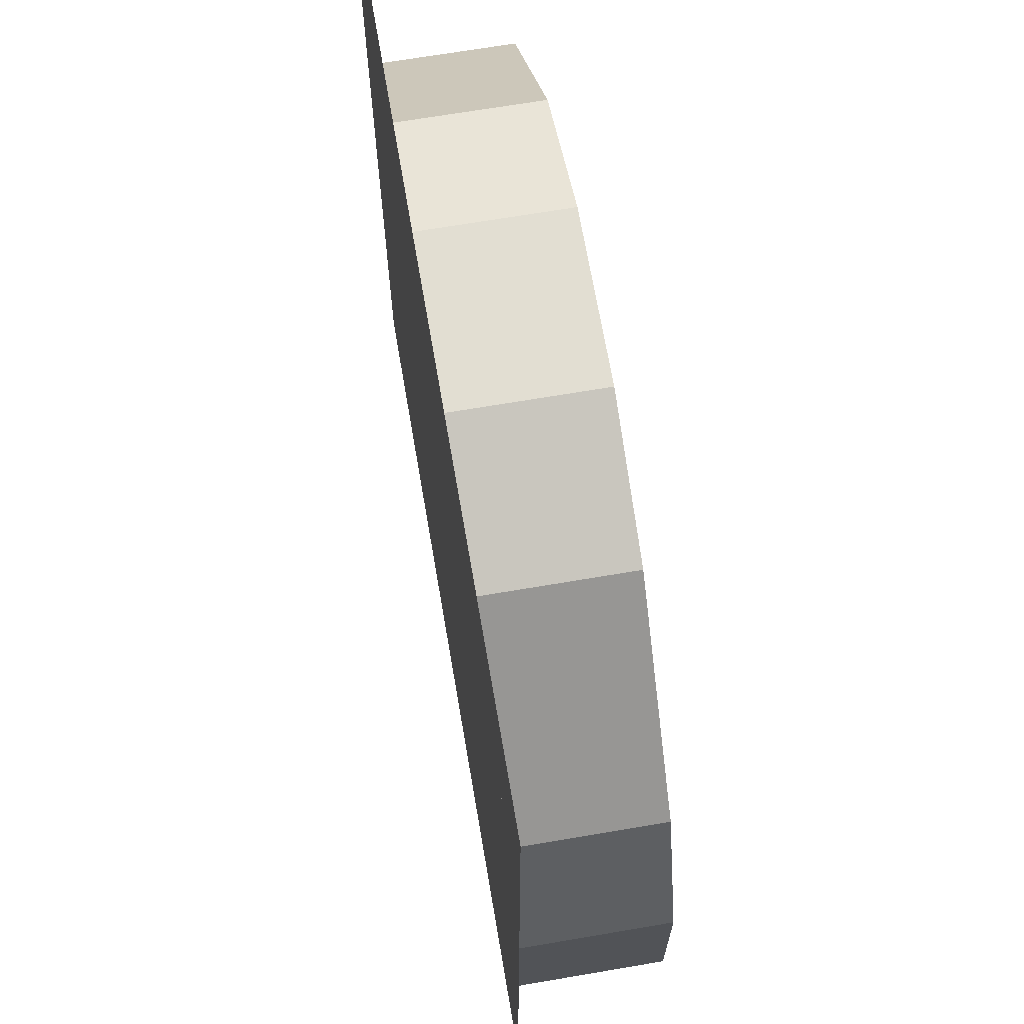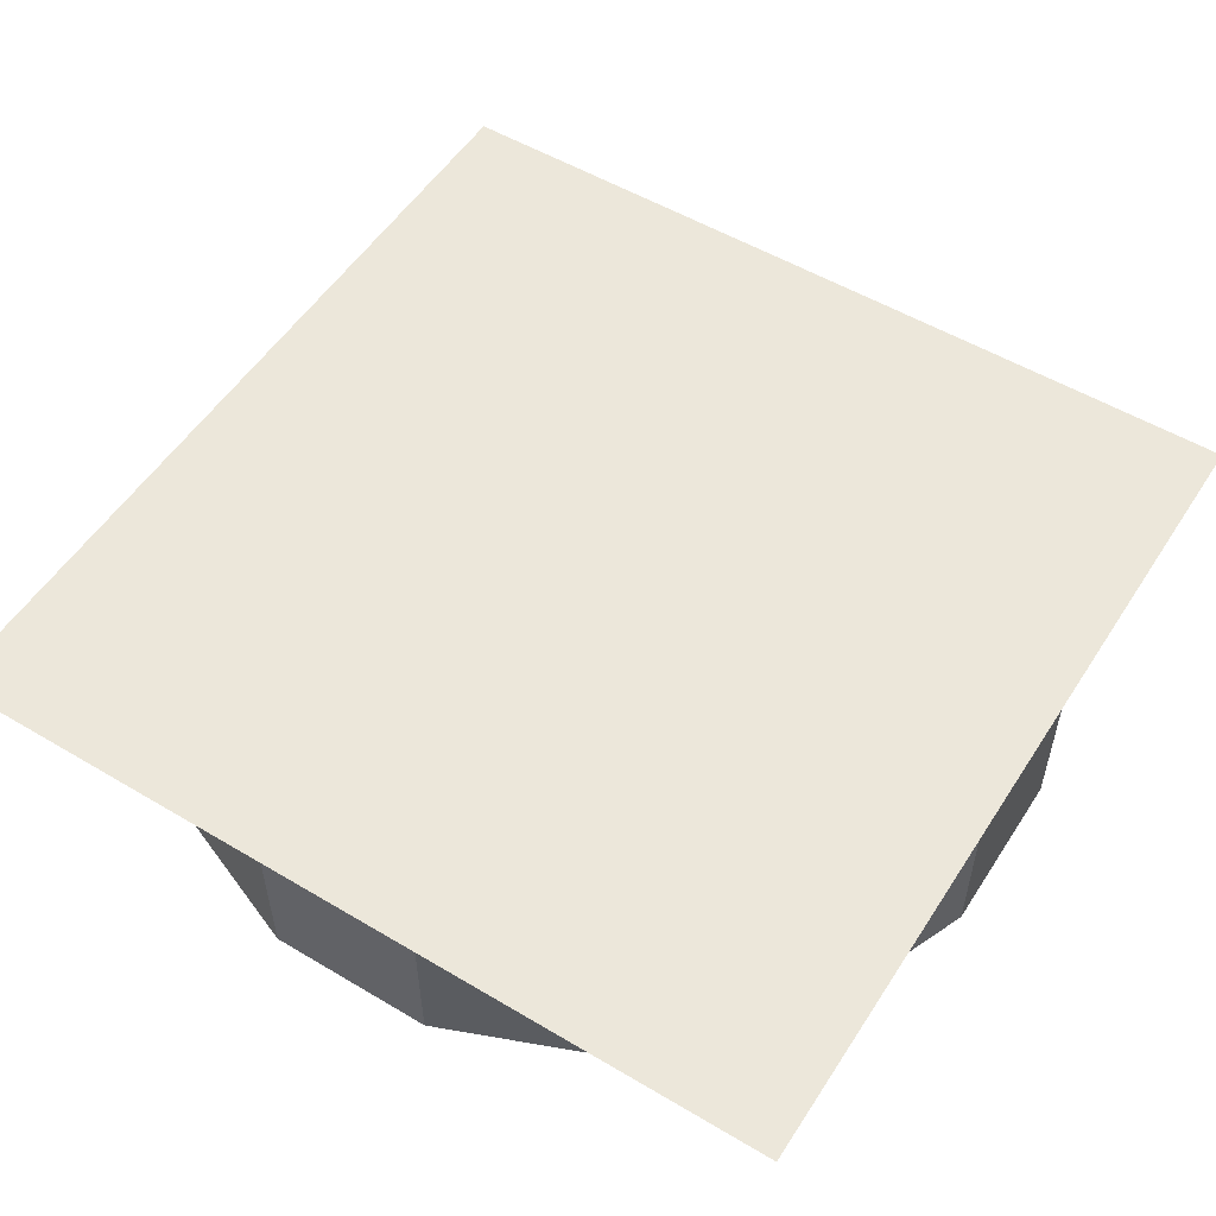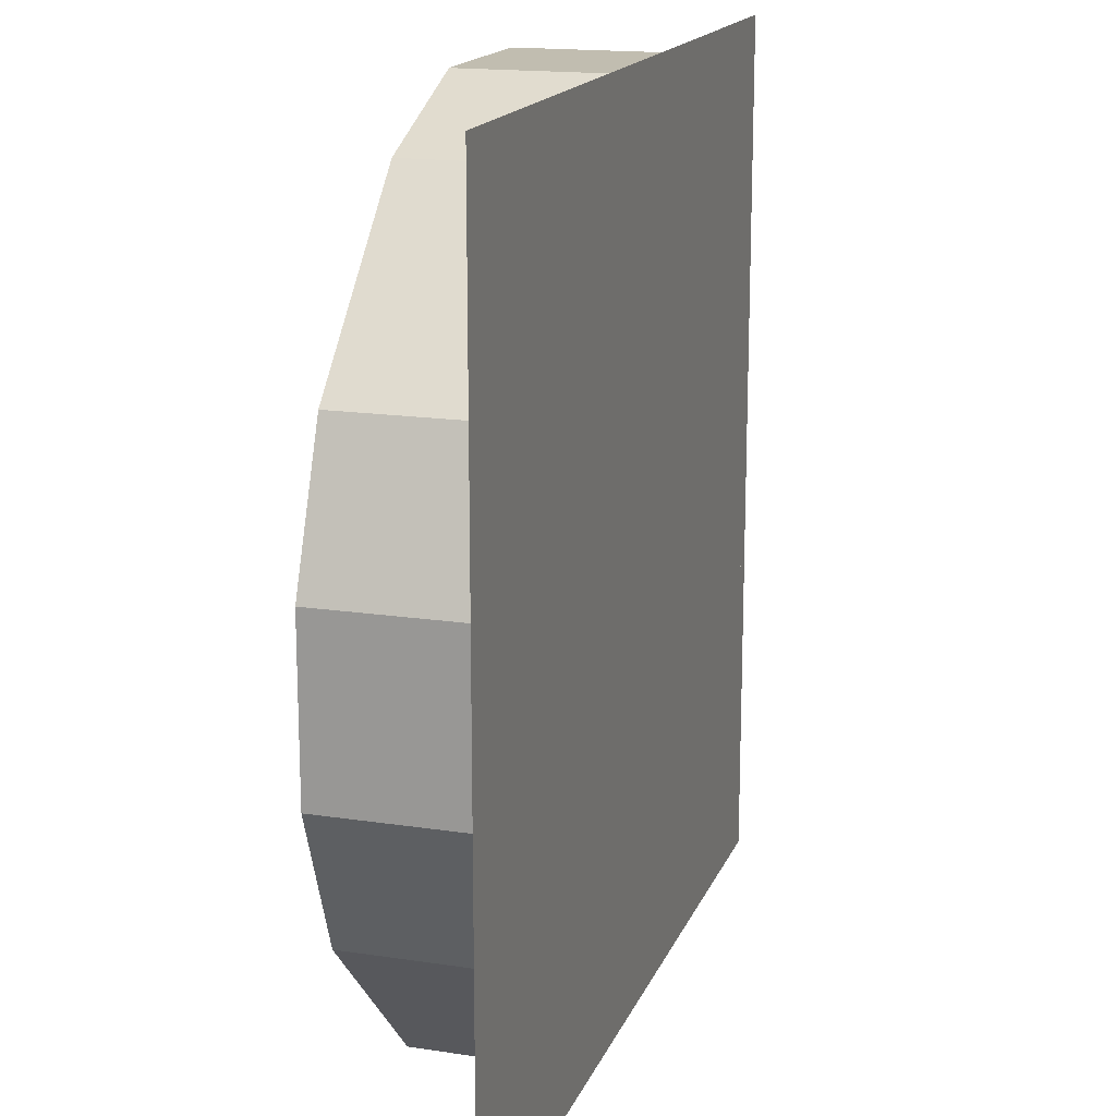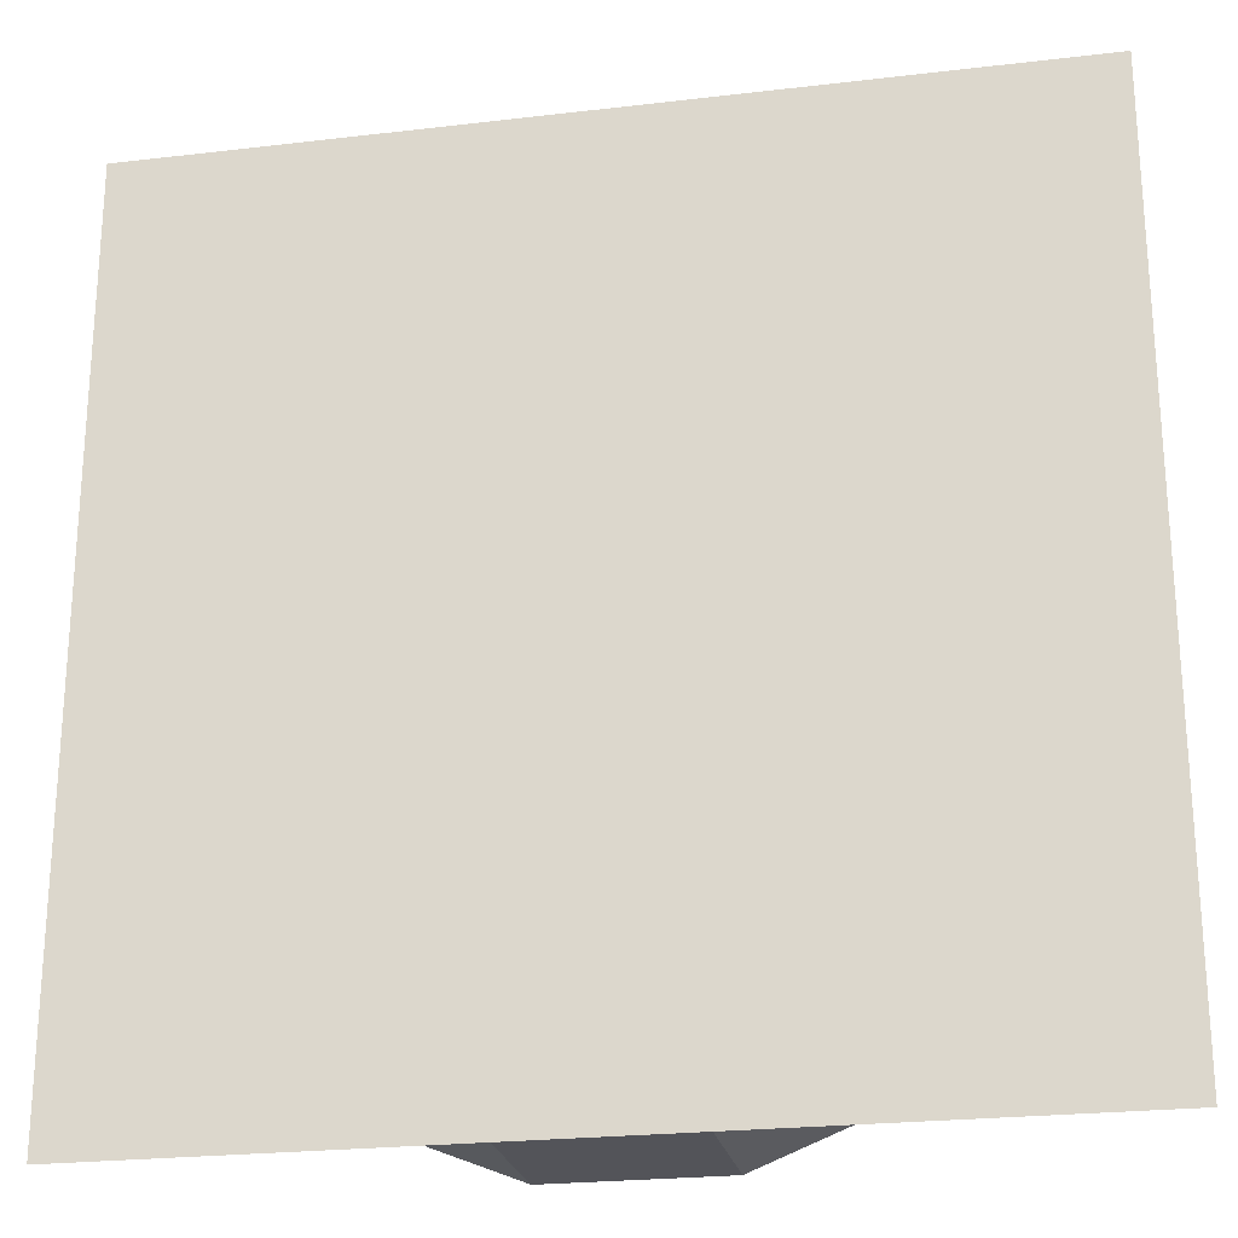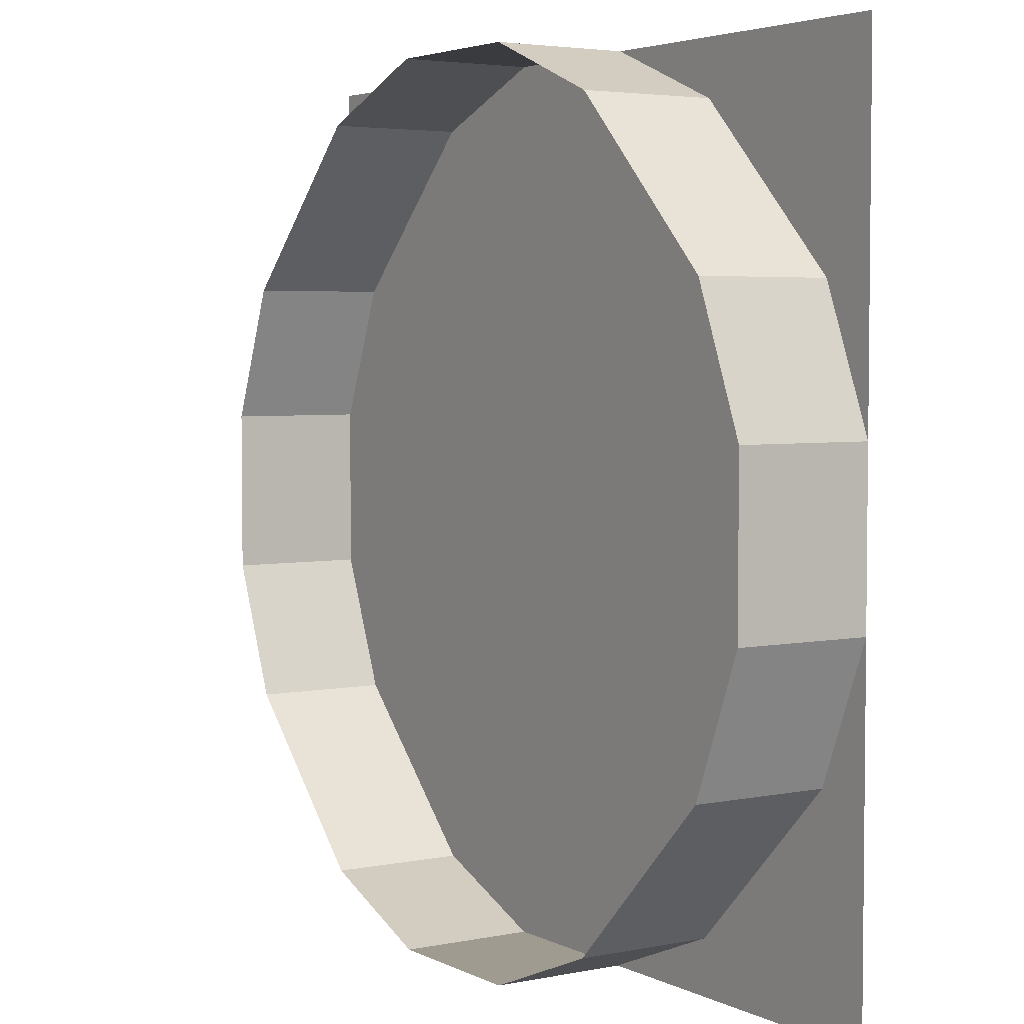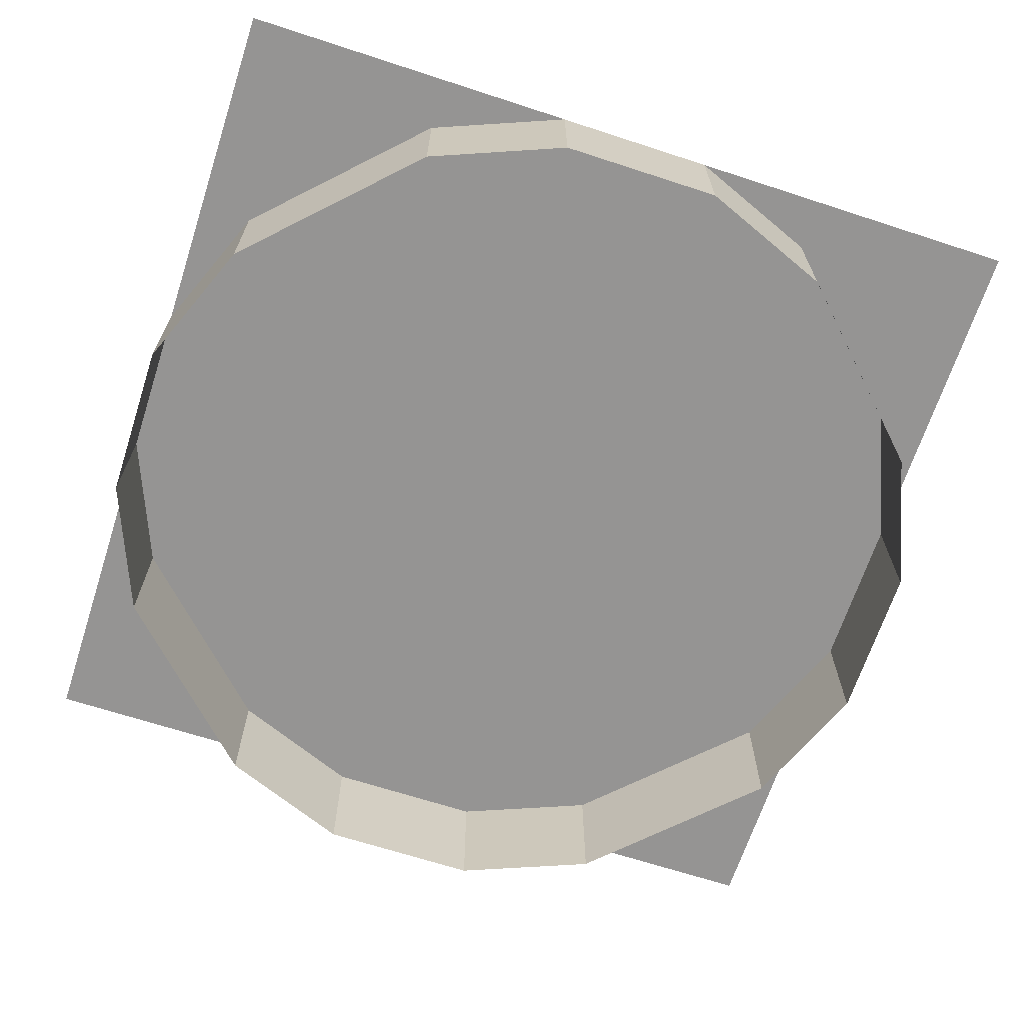
<metadata>
{"format":"obj","ext":"obj","renderer":"f3d","projection":"perspective","resolution":1024,"background":"white","views":[{"elev":68.0,"azim":80.3,"up":"+Y"},{"elev":53.8,"azim":122.3,"up":"+Z"},{"elev":16.7,"azim":-72.9,"up":"+Y"},{"elev":-23.7,"azim":11.2,"up":"+Y"},{"elev":4.0,"azim":-123.2,"up":"+Y"},{"elev":-67.1,"azim":161.9,"up":"+Z"}]}
</metadata>
<code>
o Default
v 0.25 0.9375 -4.148e-09
v 0.4062 1 -0.1562
v 0.25 0.9375 -0.1562
v 0.4062 1 -4.148e-09
v 0.1562 0.8438 -4.148e-09
v 0.1562 0.8438 -0.1562
v 0 0.5938 -0.1562
v 0.0625 0.75 0
v 0.0625 0.75 -0.1562
v 0 0.5938 0
v 0 0.4062 -0.1562
v 0 0.4062 0
v 0.0625 0.25 -0.1562
v 0.0625 0.25 0
v 0.1562 0.1562 -0.1562
v 0.1562 0.1562 0
v 0.25 0.0625 4.148e-09
v 0.25 0.0625 -0.1562
v 0.4062 0 4.148e-09
v 0.4062 0 -0.1562
v 0.5938 0 4.148e-09
v 0.5938 0 -0.1562
v 0.75 0.0625 4.148e-09
v 0.75 0.0625 -0.1562
v 0.8438 0.1562 4.148e-09
v 0.8438 0.1562 -0.1562
v 0.9375 0.25 0
v 1 0.4062 -0.1562
v 1 0.4062 0
v 0.9375 0.25 -0.1562
v 1 0.5938 -0.1562
v 1 0.5938 0
v 0.9375 0.75 -0.1562
v 0.9375 0.75 0
v 0.8438 0.8438 -0.1562
v 0.8438 0.8438 0
v 0.75 0.9375 -4.148e-09
v 0.75 0.9375 -0.1562
v 0.5938 1 -4.148e-09
v 0.5938 1 -0.1562
v 0 0 0
v 1 1 0
v 0 1 0
v 1 0 0
g Porthole
f 1 2 3
f 1 4 2
f 5 3 6
f 5 1 3
f 7 8 9
f 7 10 8
f 9 5 6
f 9 8 5
f 11 10 7
f 11 12 10
f 13 12 11
f 13 14 12
f 15 14 13
f 15 16 14
f 15 17 16
f 15 18 17
f 18 19 17
f 18 20 19
f 20 21 19
f 20 22 21
f 22 23 21
f 22 24 23
f 24 25 23
f 24 26 25
f 27 28 29
f 27 30 28
f 25 30 27
f 25 26 30
f 29 31 32
f 29 28 31
f 32 33 34
f 32 31 33
f 34 35 36
f 34 33 35
f 37 35 38
f 37 36 35
f 39 38 40
f 39 37 38
f 4 40 2
f 4 39 40
f 41 42 43
f 41 44 42

</code>
